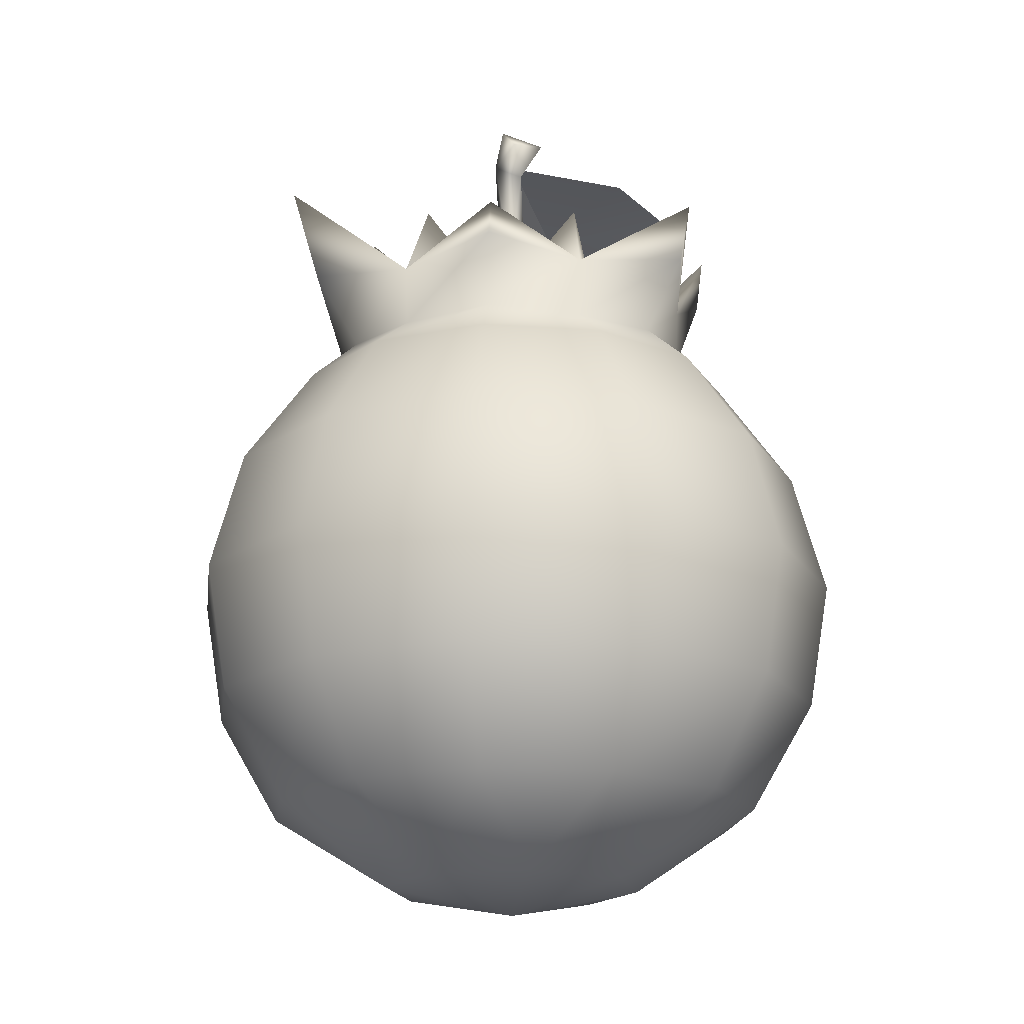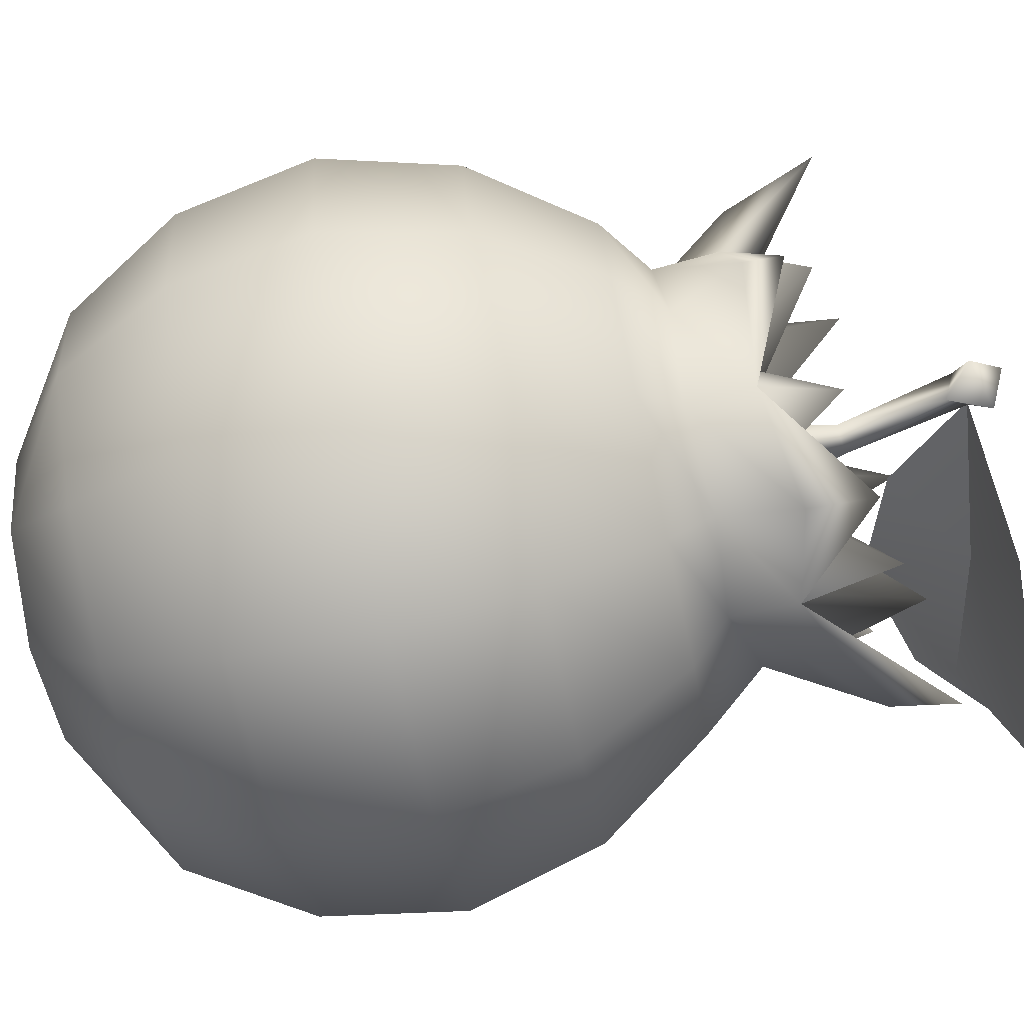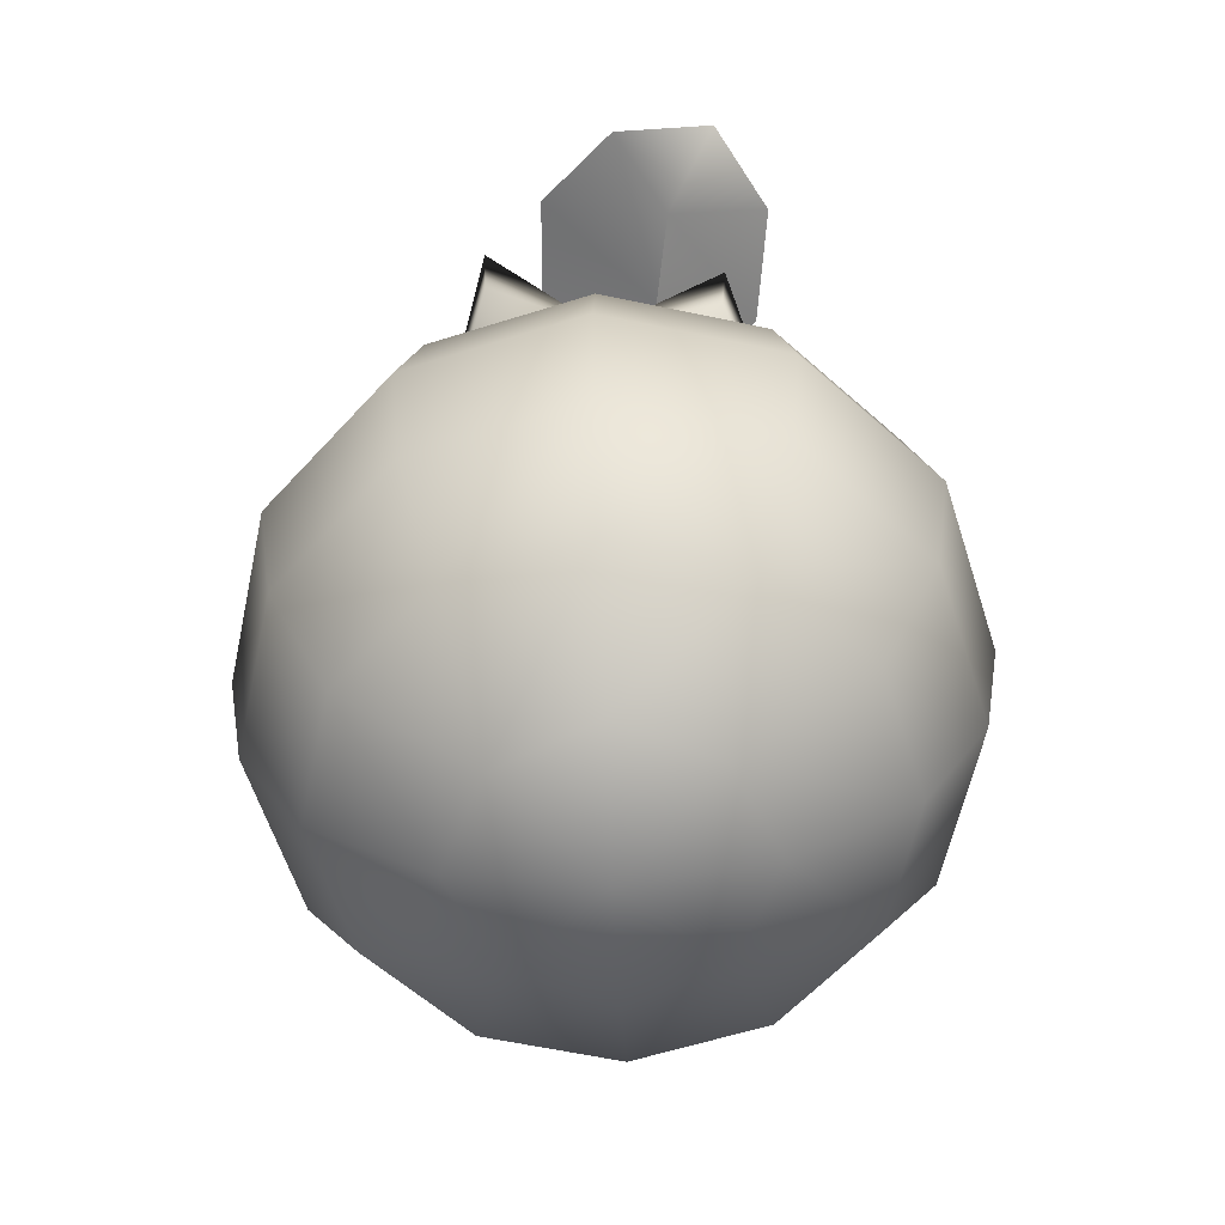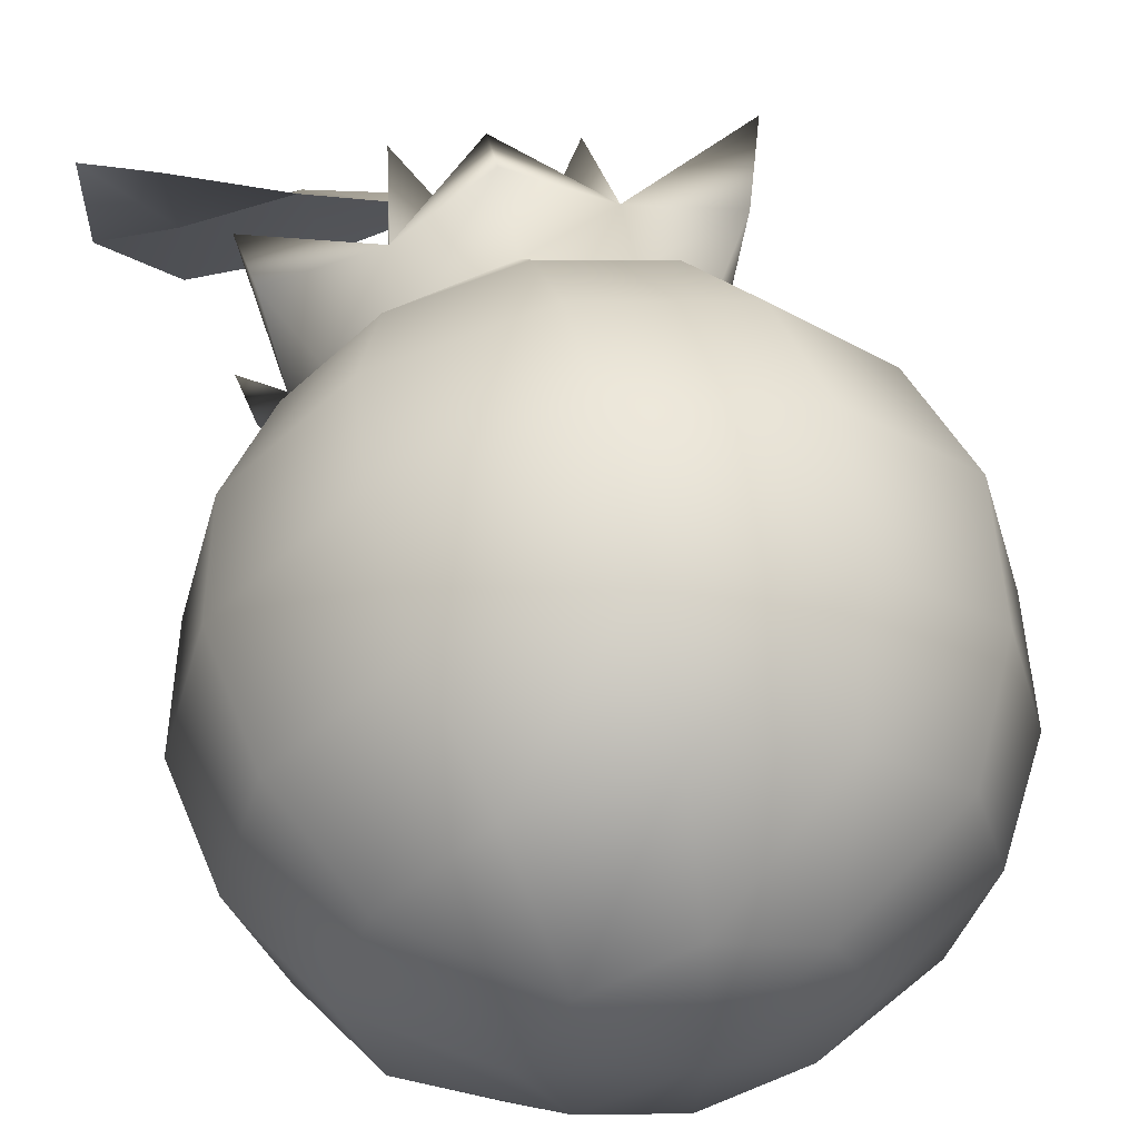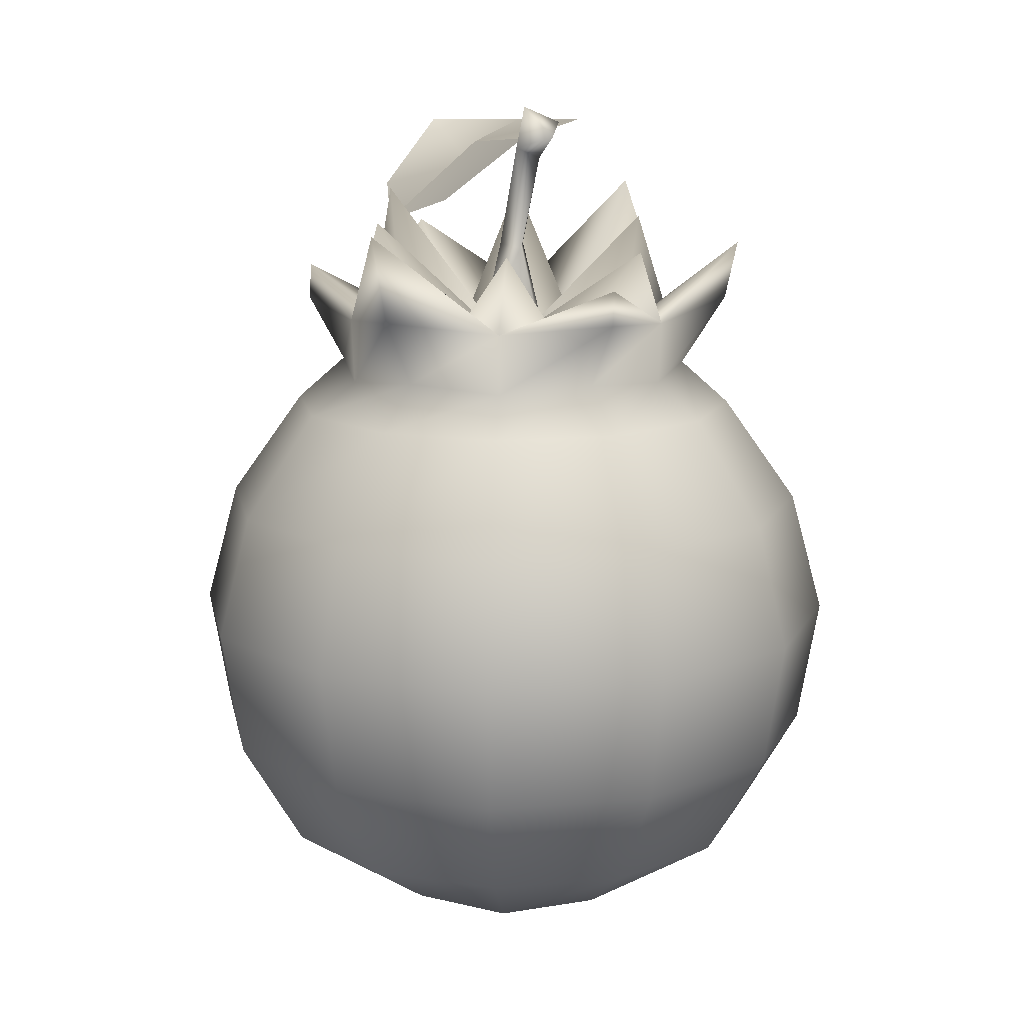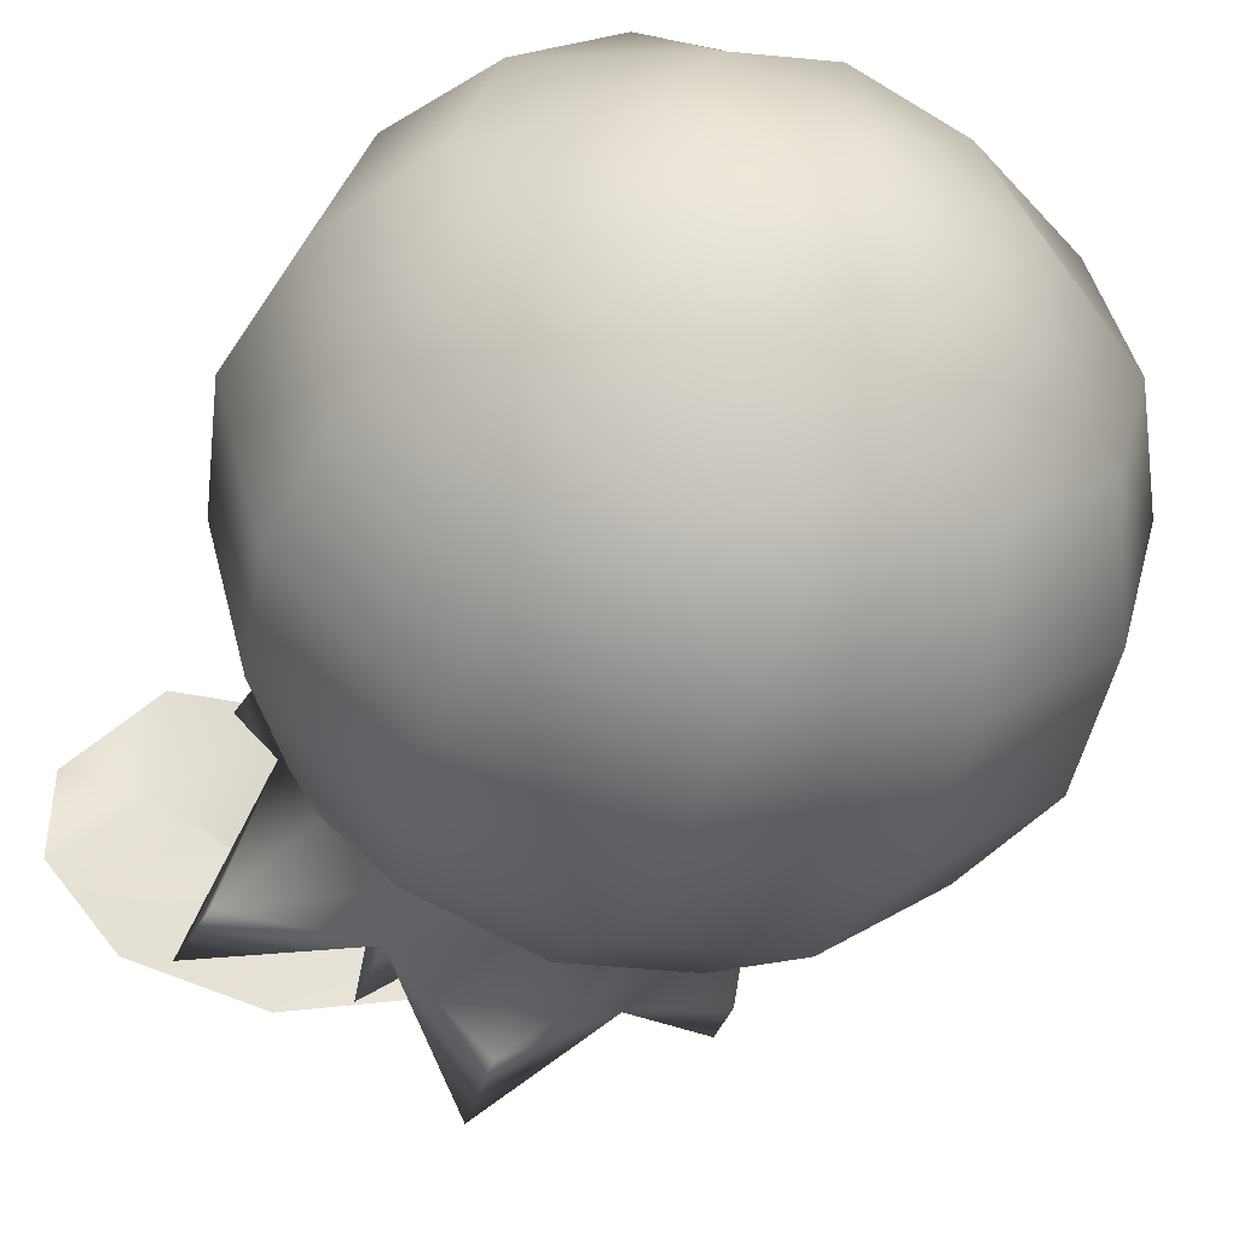
<metadata>
{"format":"obj","ext":"obj","renderer":"f3d","projection":"perspective","resolution":1024,"background":"white","views":[{"elev":-18.0,"azim":127.3,"up":"+Y"},{"elev":-77.9,"azim":102.3,"up":"+Z"},{"elev":-60.9,"azim":-87.2,"up":"+Y"},{"elev":55.6,"azim":-13.0,"up":"+Z"},{"elev":13.3,"azim":94.0,"up":"+Y"},{"elev":-49.8,"azim":-22.0,"up":"+Z"}]}
</metadata>
<code>
g model_pogofruit
v -0.5679 1.005 0
v -0.312 0.932 0.1801
v -0.6342 1.231 0.3662
v -0.312 0.932 0.1801
v -0.2839 1.005 0.4918
v 0 0.932 0.3603
v -0.01254 1.146 0.6652
v 0.2839 1.005 0.4918
v -0.6703 1.367 -0.3531
v -0.312 0.932 -0.1801
v -0.5679 1.005 0
v -0.2839 1.005 -0.4918
v -0.312 0.932 -0.1801
v 0 1.231 -0.7324
v 0 0.932 -0.3603
v 0.2839 1.005 -0.4918
v 0.5697 1.144 -0.3496
v 0.312 0.932 -0.1801
v 0.5679 1.005 0
v 0.312 0.932 0.1801
v 0.4774 1.232 -0.01647
v 0.5679 1.005 0
v 0.312 0.932 0.1801
v 0.1039 0.9733 0
v 0 0.932 0.3603
v 0.2594 1.311 0.4064
v 0.2839 1.005 0.4918
v -0.2839 1.005 0.4918
v -0.218 1.377 0.4229
v -0.312 0.932 0.1801
v -0.2839 1.005 0.4918
v -0.1039 0.9733 0
v -0.05193 0.9733 0.08994
v -0.312 0.932 0.1801
v 0 0.932 0.3603
v 0.05193 0.9733 0.08994
v 0.2594 1.311 0.4064
v 0.312 0.932 0.1801
v 0.2839 1.005 0.4918
v 0.312 0.932 0.1801
v 0.1039 0.9733 0
v -0.05193 0.9733 -0.08994
v -0.312 0.932 -0.1801
v -0.2839 1.005 -0.4918
v -0.2594 1.286 -0.4064
v -0.312 0.932 -0.1801
v 0 0.932 -0.3603
v 0.05193 0.9733 -0.08994
v 0.312 0.932 -0.1801
v 0.218 1.219 -0.4229
v 0.2839 1.005 -0.4918
v 0.2839 1.005 -0.4918
v 0 0.932 -0.3603
v 0.5679 1.005 0
v 0.4774 1.232 -0.01647
v 0.1039 0.9733 0
v -0.5679 1.005 0
v -0.4774 1.365 0.01647
v -0.312 0.932 0.1801
v -0.1039 0.9733 0
v -0.312 0.932 0.1801
v -0.312 0.932 -0.1801
v -0.4774 1.365 0.01647
v -0.5679 1.005 0
v -0.312 0.932 -0.1801
v -0.1039 0.9733 0
v 0 0.932 -0.3603
v -0.2594 1.286 -0.4064
v -0.2839 1.005 -0.4918
v 0.1238 1.538 -0.02268
v 0.1142 1.666 -0.04744
v 0.1699 1.574 -0.1401
v 0.01329 1.221 0.0366
v 0.05383 1.213 -0.03307
v 0.05193 0.9733 0.08994
v 0.1039 0.9733 0
v -0.05193 0.9733 0.08994
v 0.01329 1.221 0.0366
v 0.05383 1.213 -0.03307
v 0.05193 0.9733 -0.08994
v -0.1039 0.9733 0
v 0.01329 1.221 0.0366
v -0.02677 1.221 -0.03386
v 0.03337 1.564 -0.03084
v 0.1238 1.538 -0.02268
v 0.1142 1.666 -0.04744
v 0.03406 1.614 -0.1524
v 0.1142 1.666 -0.04744
v 0.1699 1.574 -0.1401
v 0.1238 1.538 -0.02268
v 0.07044 1.503 -0.09256
v 0.1699 1.574 -0.1401
v 0.1699 1.574 -0.1401
v 0.03406 1.614 -0.1524
v 0.07044 1.503 -0.09256
v 0.03337 1.564 -0.03084
v -0.02677 1.221 -0.03386
v 0.05383 1.213 -0.03307
v -0.05193 0.9733 -0.08994
v -0.1039 0.9733 0
v 0.7198 1.318 0.3662
v 0.312 0.932 0.1801
v 0.5679 1.005 0
v 0.2839 1.005 0.4918
v -0.4259 1.517 0.1577
v 0.04323 1.562 -0.03742
v -0.1773 1.342 0.236
v -0.4665 1.245 0.4556
v -0.7536 1.422 0.2035
v -0.7816 1.344 0.5041
v -0.9779 1.559 0.3544
v -0.9723 1.559 0.04724
v -0.4259 1.517 0.1577
v -0.7557 1.575 -0.1822
v -0.3676 1.6 -0.2036
v 0.04323 1.562 -0.03742
v -0.2855 -0.942 -0.2855
v -0.7724 -0.7052 0
v -0.418 -0.942 0
v 0 -1.025 0
v -0.669 -0.7052 -0.3862
v -0.9678 -0.372 0
v -0.8381 -0.372 -0.4839
v -1.033 0.01648 0
v -0.3862 -0.7052 -0.669
v 0 -0.942 -0.418
v -0.8946 0.01648 -0.5165
v -0.9321 0.3905 0
v 0.2855 -0.942 -0.2855
v 0.418 -0.942 0
v 0 -0.7052 -0.7724
v -0.4839 -0.372 -0.8381
v -0.8072 0.3905 -0.466
v -0.7071 0.7071 0
v 0.669 -0.7052 -0.3862
v 0.7724 -0.7052 0
v 0.3862 -0.7052 -0.669
v 0 -0.372 -0.9678
v -0.5165 0.01648 -0.8946
v -0.6124 0.7071 -0.3536
v -0.5593 0.8194 0
v 0.4839 -0.372 -0.8381
v 0 0.01648 -1.033
v -0.466 0.3905 -0.8072
v -0.4844 0.8858 -0.2796
v -0.5679 1.005 0
v 0.8381 -0.372 -0.4839
v 0.5165 0.01648 -0.8946
v 0 0.3905 -0.9321
v -0.3536 0.7071 -0.6124
v -0.6409 1.182 -0.3458
v -0.6703 1.367 -0.3531
v -0.2839 1.005 -0.4918
v -0.2796 0.8194 -0.4844
v 0 0.7071 -0.7071
v 0.466 0.3905 -0.8072
v 0.8946 0.01648 -0.5165
v 0 0.8375 -0.5593
v 0.3536 0.7071 -0.6124
v 0.0005035 1.052 -0.6945
v 0 1.231 -0.7324
v 0.2839 1.005 -0.4918
v 0.2796 0.8163 -0.4844
v 0.8072 0.3905 -0.466
v 0.9678 -0.372 0
v 0.6124 0.7071 -0.3536
v 0.4844 0.8375 -0.2796
v 1.033 0.01648 0
v 0.9321 0.3905 0
v 0.5752 1.037 -0.3461
v 0.5697 1.144 -0.3496
v 0.5679 1.005 0
v 0.7071 0.7071 0
v 0.5593 0.8189 0
v 0.8381 -0.372 0.4839
v 0.8946 0.01648 0.5165
v 0.8072 0.3905 0.466
v 0.6124 0.7071 0.3536
v 0.4844 0.8375 0.2796
v 0.669 -0.7052 0.3862
v 0.2855 -0.942 0.2855
v 0.418 -0.942 0
v 0 -1.025 0
v 0.3862 -0.7052 0.669
v 0.4839 -0.372 0.8381
v 0.5165 0.01648 0.8946
v 0.466 0.3905 0.8072
v 0 -0.942 0.418
v 0 -0.7052 0.7724
v -0.2855 -0.942 0.2855
v -0.418 -0.942 0
v 0 -0.372 0.9678
v -0.669 -0.7052 0.3862
v -0.7724 -0.7052 0
v -0.3862 -0.7052 0.669
v 0 0.01648 1.033
v -0.4839 -0.372 0.8381
v -0.8381 -0.372 0.4839
v -0.9678 -0.372 0
v -0.5165 0.01648 0.8946
v -0.8946 0.01648 0.5165
v -1.033 0.01648 0
v 0 0.3905 0.9321
v -0.8072 0.3905 0.466
v -0.9321 0.3905 0
v -0.466 0.3905 0.8072
v 0.3536 0.7071 0.6124
v -0.6124 0.7071 0.3536
v -0.7071 0.7071 0
v -0.3536 0.7071 0.6124
v 0 0.7071 0.7071
v 0.2796 0.8035 0.4844
v -0.4844 0.8375 0.2796
v -0.5593 0.8194 0
v -0.2796 0.7867 0.4844
v 0 0.8375 0.5593
v 0.6261 1.047 0.3375
v 0.7198 1.318 0.3662
v 0.2839 1.005 0.4918
v -0.00853 1.035 0.6682
v -0.01254 1.146 0.6652
v -0.2839 1.005 0.4918
v -0.6067 1.064 0.3514
v -0.5679 1.005 0
v -0.6342 1.231 0.3662
g model_pogofruit_0
f 3 2 1
f 5 4 3
f 7 6 5
f 8 6 7
f 11 10 9
f 9 13 12
f 12 15 14
f 14 15 16
f 16 18 17
f 17 18 19
f 22 21 20
f 21 24 23
f 27 26 25
f 25 29 28
f 31 29 30
f 30 33 32
f 29 33 34
f 35 33 29
f 35 36 33
f 37 36 35
f 38 36 37
f 40 37 39
f 40 41 36
f 43 32 42
f 43 45 44
f 46 42 45
f 45 42 47
f 47 42 48
f 49 48 41
f 47 48 50
f 50 48 49
f 51 50 49
f 53 50 52
f 49 55 54
f 49 56 55
f 59 58 57
f 61 60 58
f 64 63 62
f 63 66 65
f 69 68 67
f 72 71 70
f 74 70 73
f 74 73 75
f 76 74 75
f 75 78 77
f 80 79 76
f 77 82 81
f 82 83 81
f 82 84 83
f 85 84 78
f 85 86 84
f 88 87 84
f 89 87 86
f 91 90 79
f 91 92 90
f 94 93 91
f 96 94 95
f 96 95 97
f 97 91 98
f 97 98 80
f 99 97 80
f 100 97 99
f 103 102 101
f 101 102 104
f 107 106 105
f 108 107 105
f 108 105 109
f 110 108 109
f 110 109 111
f 109 112 111
f 109 113 112
f 113 114 112
f 113 115 114
f 113 116 115
f 119 118 117
f 117 120 119
f 118 121 117
f 118 122 121
f 122 123 121
f 122 124 123
f 121 125 117
f 121 123 125
f 126 120 117
f 117 125 126
f 124 127 123
f 124 128 127
f 129 120 126
f 130 120 129
f 125 131 126
f 126 131 129
f 123 132 125
f 123 127 132
f 125 132 131
f 128 133 127
f 128 134 133
f 129 135 130
f 135 136 130
f 131 137 129
f 137 135 129
f 132 138 131
f 131 138 137
f 127 139 132
f 127 133 139
f 132 139 138
f 134 140 133
f 134 141 140
f 137 142 135
f 138 142 137
f 139 143 138
f 138 143 142
f 133 144 139
f 133 140 144
f 139 144 143
f 141 145 140
f 141 146 145
f 142 147 135
f 135 147 136
f 143 148 142
f 142 148 147
f 144 149 143
f 143 149 148
f 140 150 144
f 140 145 150
f 144 150 149
f 146 151 145
f 146 152 151
f 151 152 153
f 145 151 154
f 145 154 150
f 151 153 154
f 150 155 149
f 150 154 155
f 149 156 148
f 149 155 156
f 148 157 147
f 148 156 157
f 154 153 158
f 154 158 155
f 155 159 156
f 155 158 159
f 153 160 158
f 153 161 160
f 160 161 162
f 158 160 163
f 158 163 159
f 160 162 163
f 156 159 164
f 156 164 157
f 147 157 165
f 147 165 136
f 159 163 166
f 159 166 164
f 163 162 167
f 163 167 166
f 157 164 168
f 157 168 165
f 164 166 169
f 164 169 168
f 162 170 167
f 162 171 170
f 170 171 172
f 166 167 173
f 166 173 169
f 167 170 174
f 170 172 174
f 167 174 173
f 165 168 175
f 168 169 176
f 168 176 175
f 169 173 177
f 169 177 176
f 173 174 178
f 173 178 177
f 174 172 179
f 174 179 178
f 165 175 180
f 136 165 180
f 136 180 181
f 182 136 181
f 181 183 182
f 180 175 184
f 180 184 181
f 175 176 185
f 175 185 184
f 176 177 186
f 176 186 185
f 177 178 187
f 177 187 186
f 188 183 181
f 181 184 188
f 184 185 189
f 184 189 188
f 190 183 188
f 188 189 190
f 191 183 190
f 185 186 192
f 185 192 189
f 190 193 191
f 193 194 191
f 189 195 190
f 189 192 195
f 195 193 190
f 186 196 192
f 186 187 196
f 192 197 195
f 195 197 193
f 192 196 197
f 193 198 194
f 197 198 193
f 198 199 194
f 196 200 197
f 197 200 198
f 198 201 199
f 200 201 198
f 201 202 199
f 187 203 196
f 196 203 200
f 201 204 202
f 204 205 202
f 200 206 201
f 203 206 200
f 206 204 201
f 187 207 203
f 178 207 187
f 178 179 207
f 204 208 205
f 208 209 205
f 206 210 204
f 210 208 204
f 203 211 206
f 207 211 203
f 211 210 206
f 179 212 207
f 207 212 211
f 208 213 209
f 213 214 209
f 210 215 208
f 215 213 208
f 211 216 210
f 212 216 211
f 216 215 210
f 179 217 212
f 172 217 179
f 172 218 217
f 217 218 219
f 217 219 212
f 212 219 216
f 219 220 216
f 216 220 215
f 219 221 220
f 220 221 222
f 220 222 215
f 215 222 213
f 213 223 214
f 222 223 213
f 223 224 214
f 222 225 223
f 223 225 224

</code>
